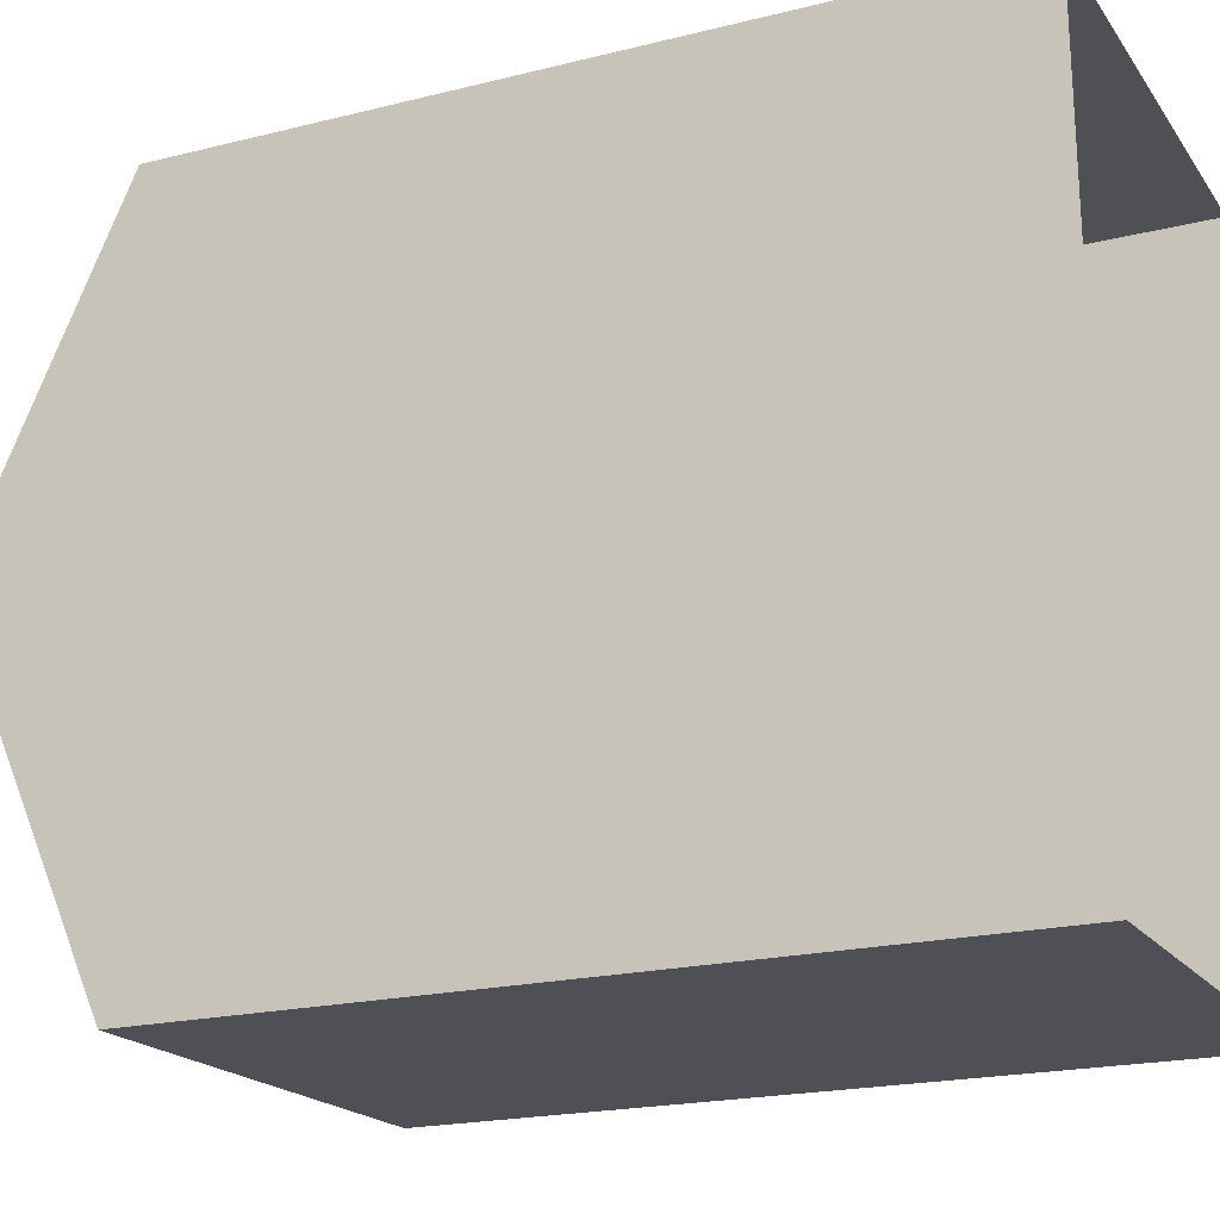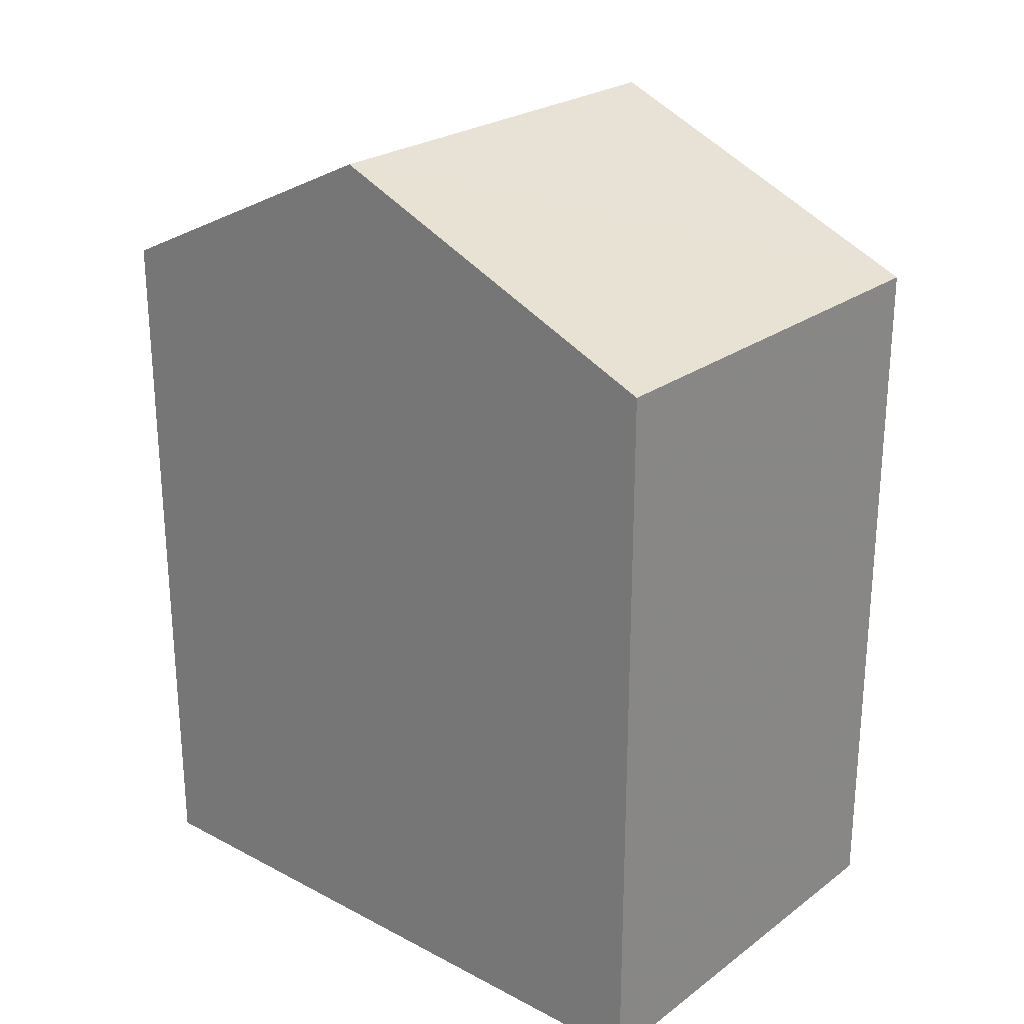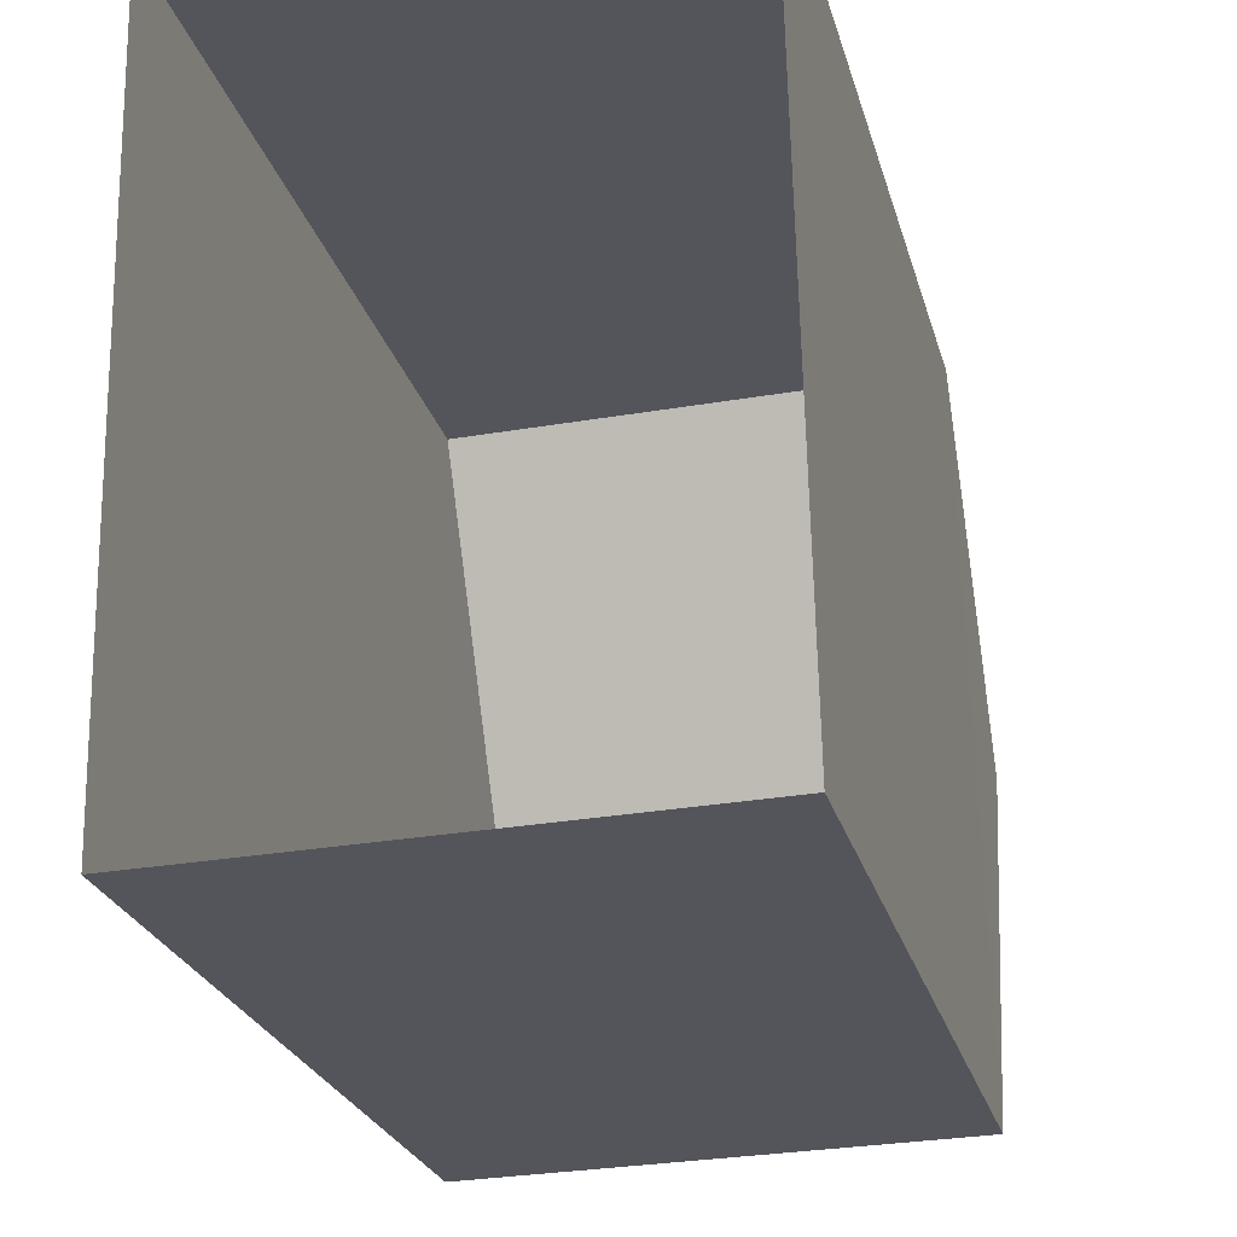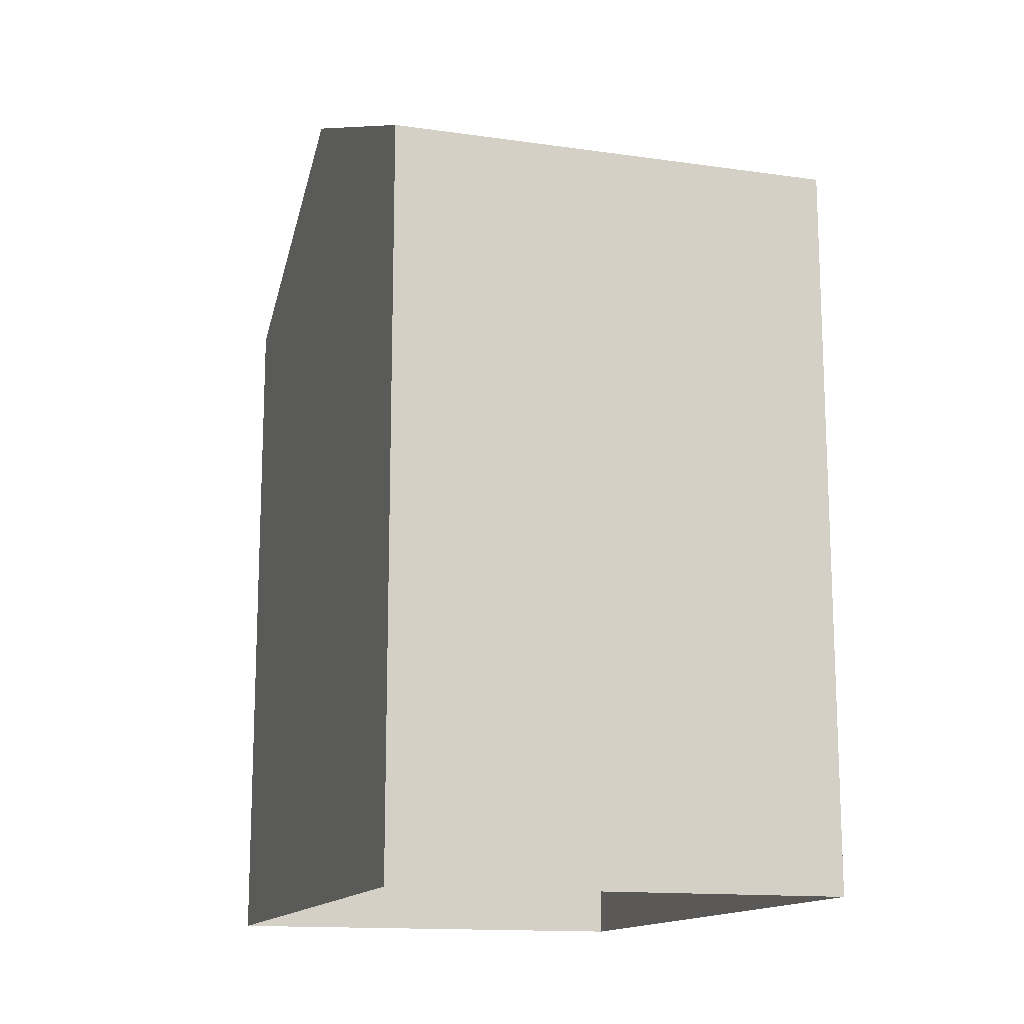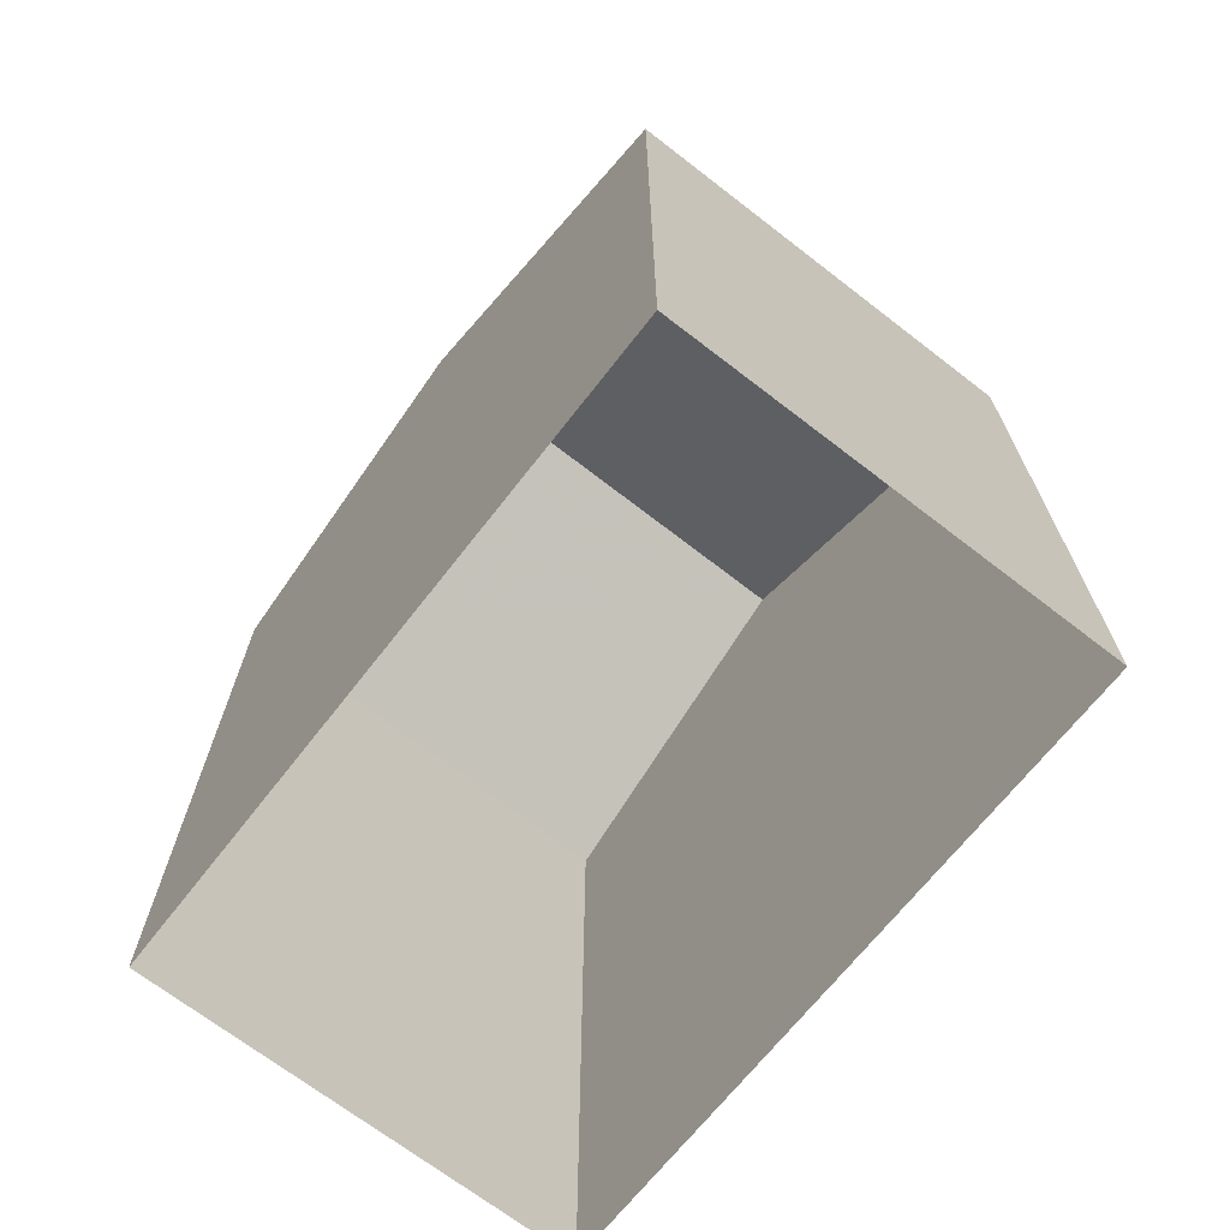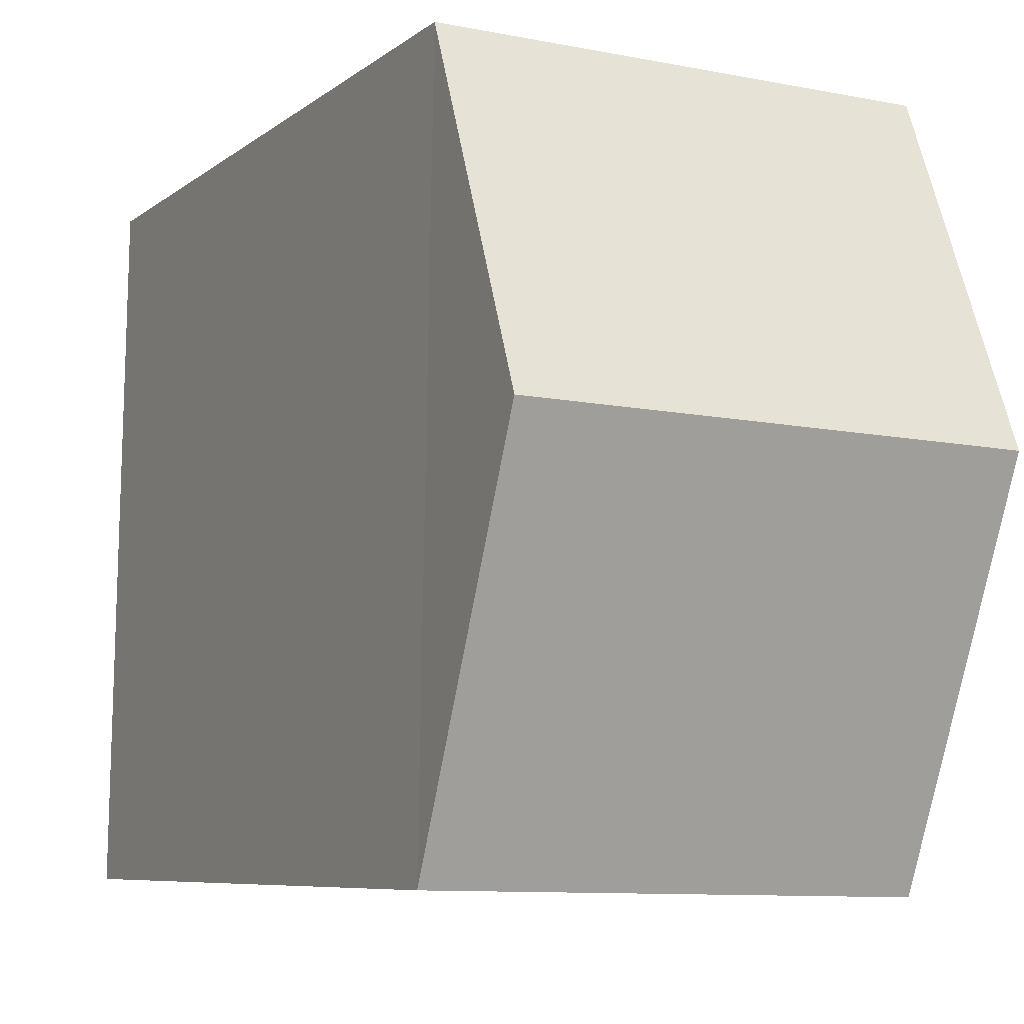
<metadata>
{"format":"obj","ext":"obj","renderer":"f3d","projection":"perspective","resolution":1024,"background":"white","views":[{"elev":-20.4,"azim":114.7,"up":"+Y"},{"elev":24.7,"azim":-50.8,"up":"+Z"},{"elev":-24.8,"azim":-165.9,"up":"+Y"},{"elev":-14.3,"azim":-18.5,"up":"+Z"},{"elev":-69.1,"azim":-39.1,"up":"+Z"},{"elev":-7.3,"azim":-27.0,"up":"+Y"}]}
</metadata>
<code>
v -3.725e+05 -1.045e+05 27.95
v -3.725e+05 -1.045e+05 27.95
v -3.725e+05 -1.045e+05 27.95
v -3.725e+05 -1.045e+05 27.95
v -3.725e+05 -1.045e+05 40.62
v -3.725e+05 -1.045e+05 38.46
v -3.725e+05 -1.045e+05 40.62
v -3.725e+05 -1.045e+05 38.46
v -3.725e+05 -1.045e+05 38.46
v -3.725e+05 -1.045e+05 38.46
f 1 2 3
f 4 1 3
f 5 6 7
f 5 8 6
f 7 9 5
f 7 10 9
f 9 3 8
f 9 8 5
f 3 2 8
f 10 4 3
f 9 10 3
f 6 2 1
f 6 8 2
f 6 1 10
f 6 10 7
f 1 4 10

</code>
